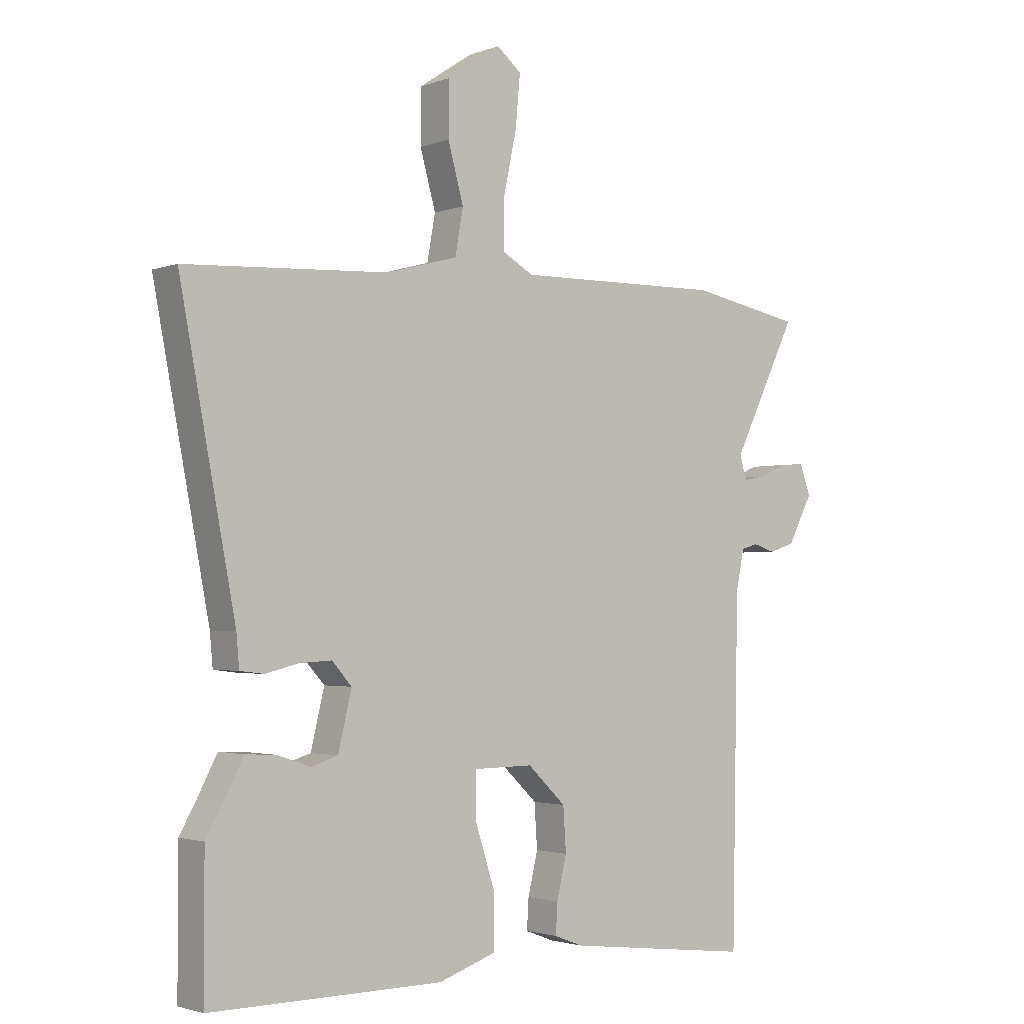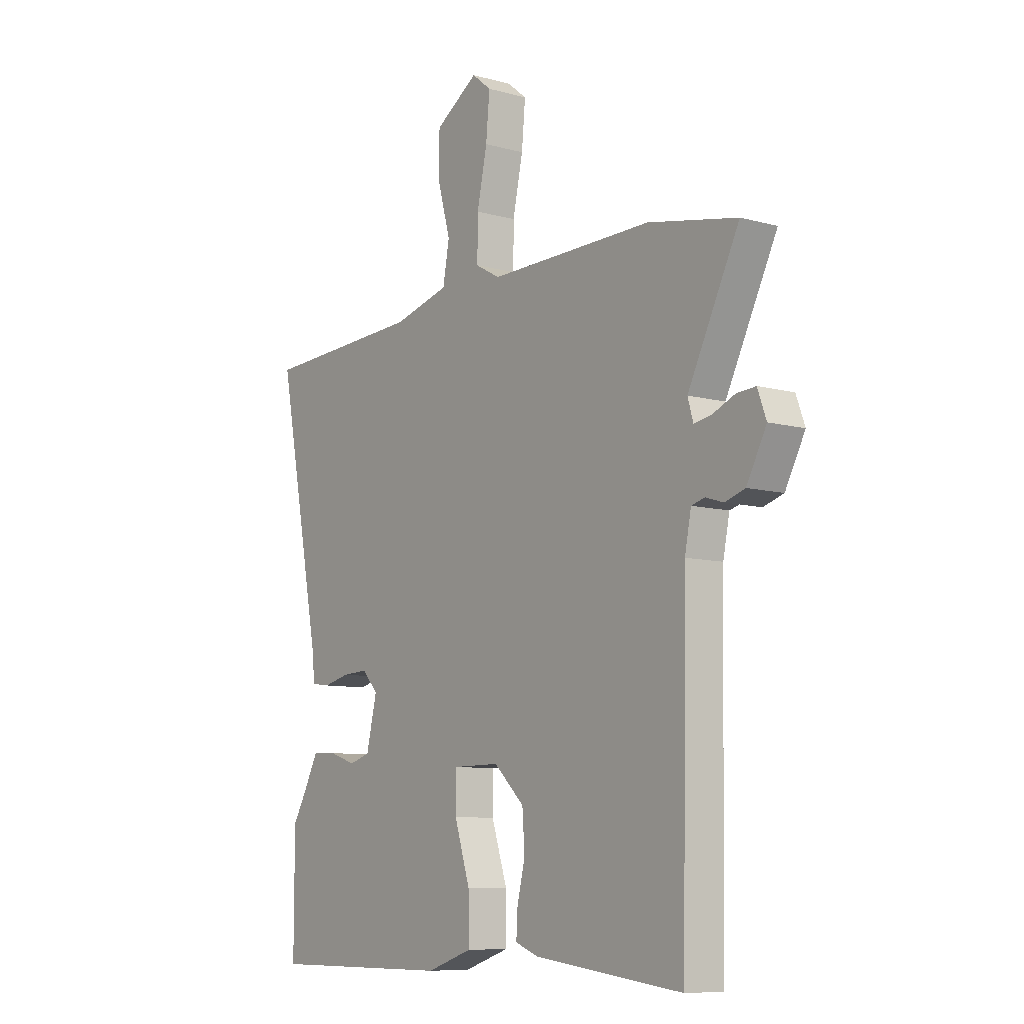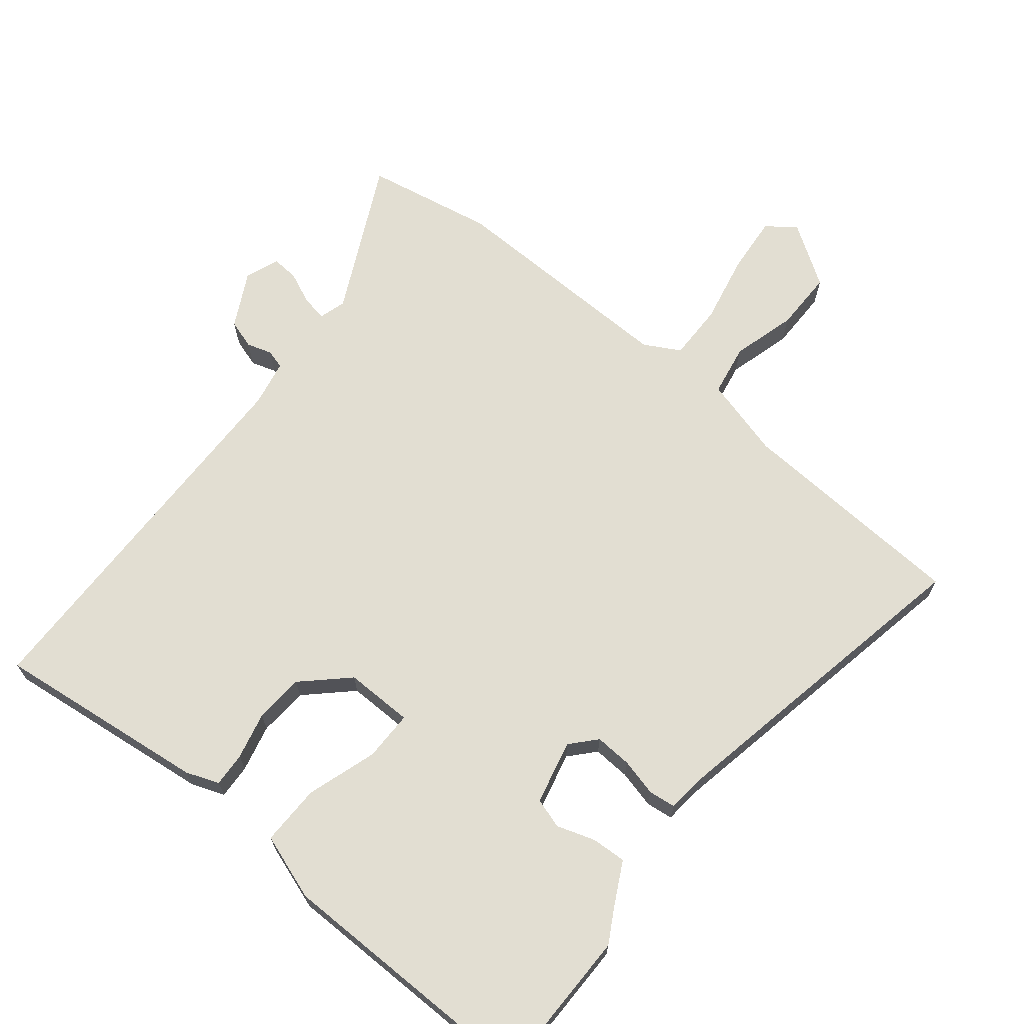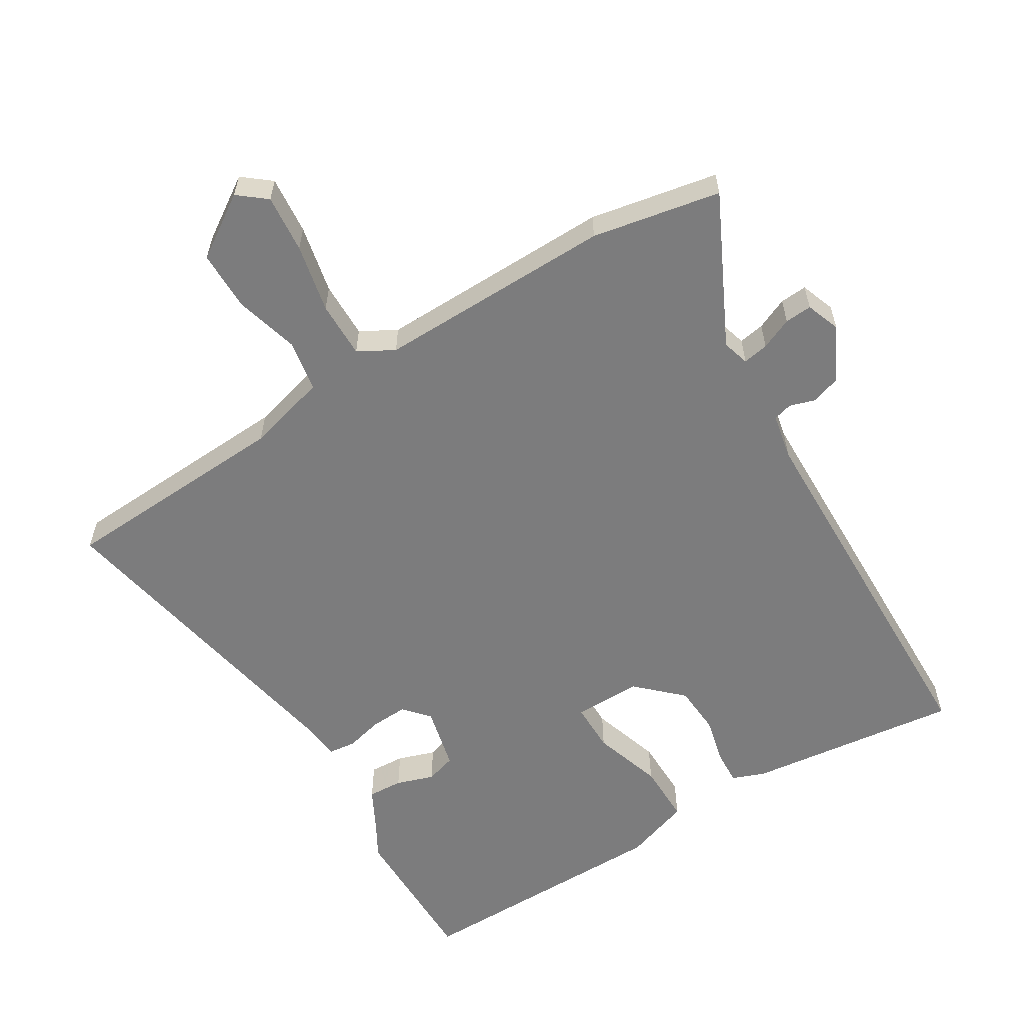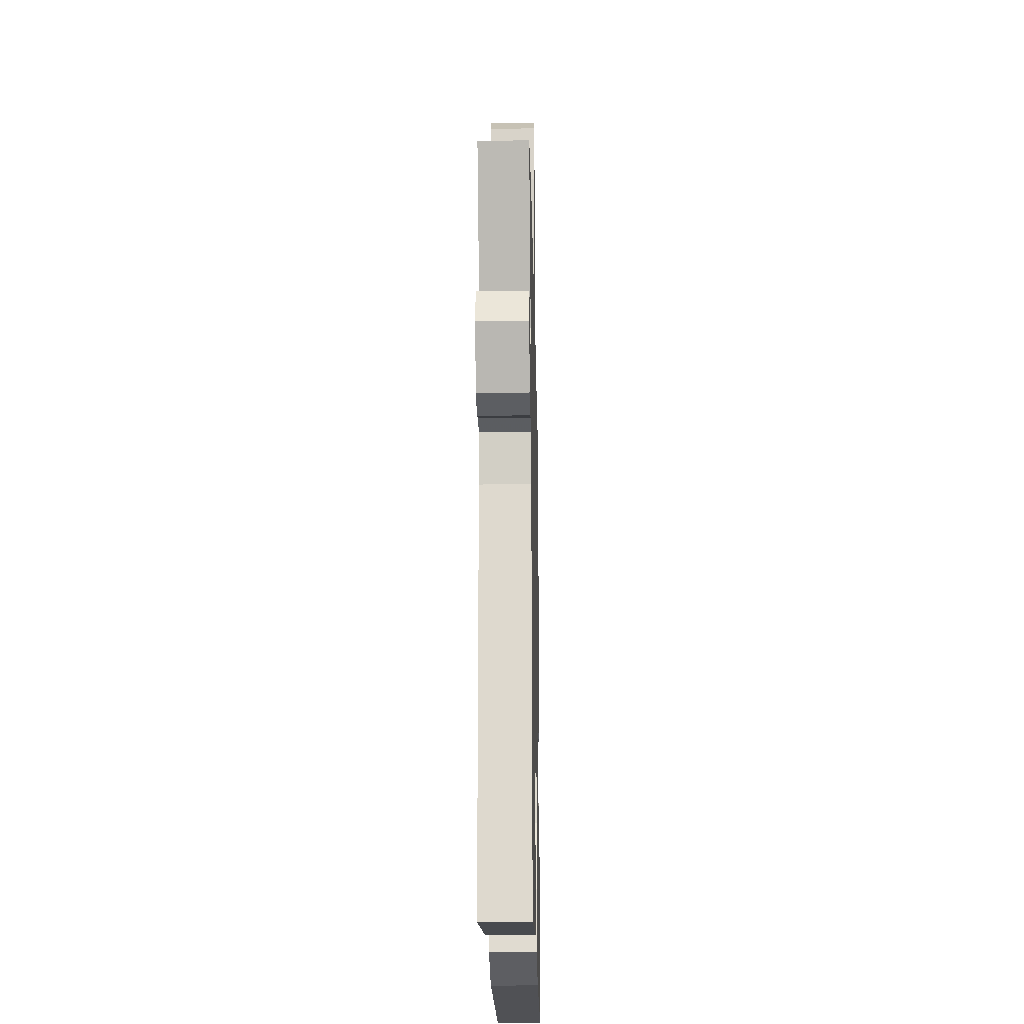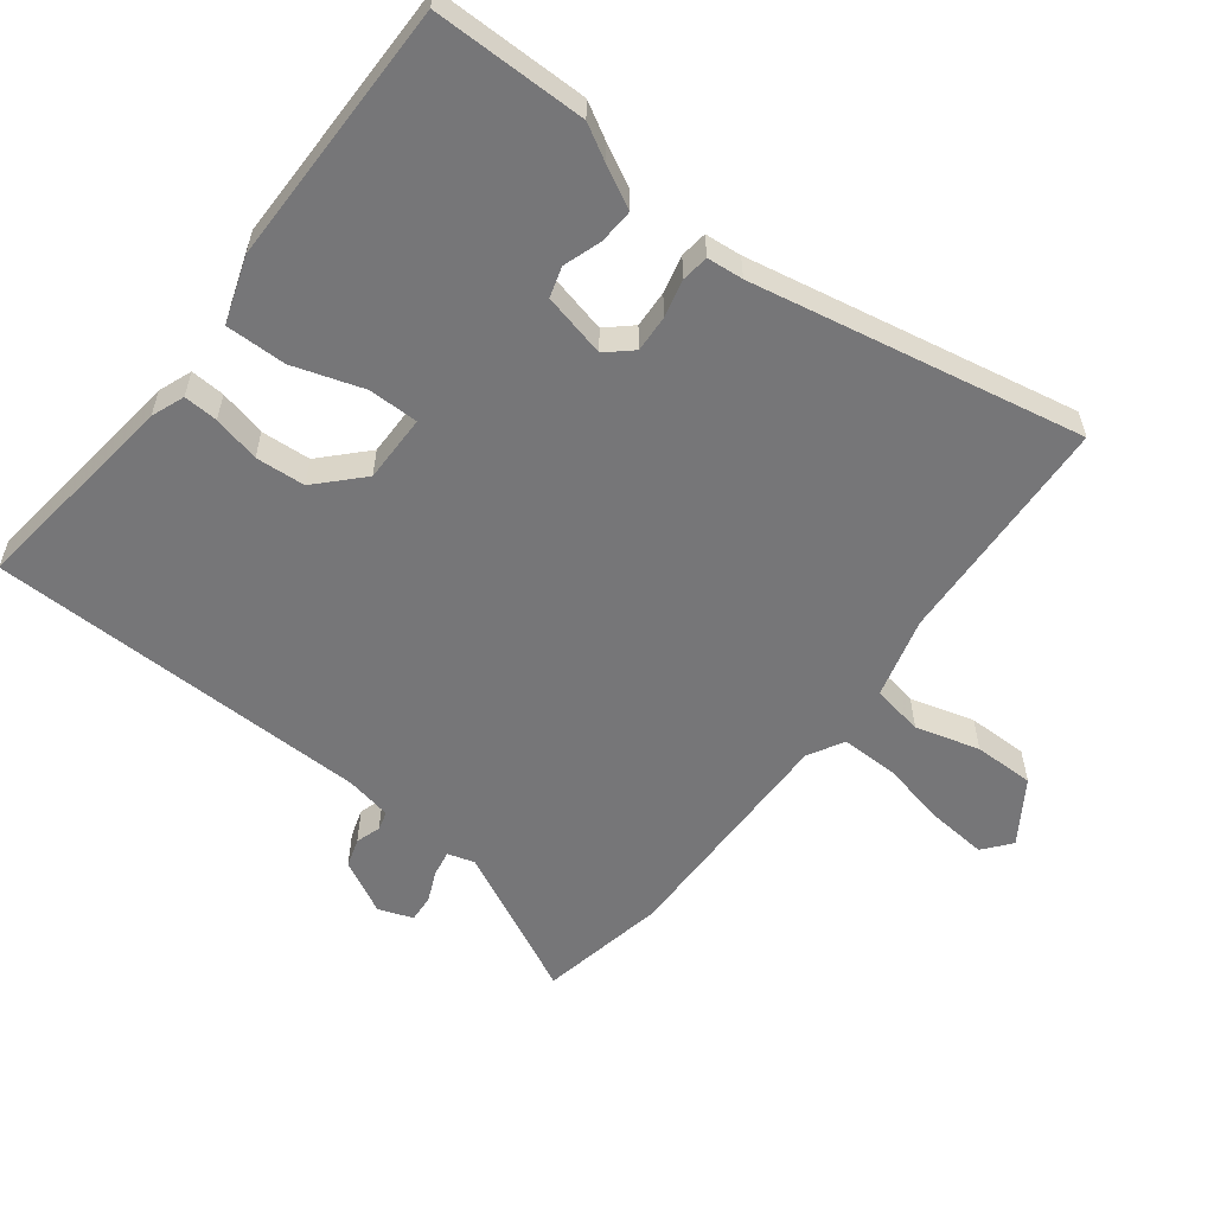
<metadata>
{"format":"obj","ext":"obj","renderer":"f3d","projection":"perspective","resolution":1024,"background":"white","views":[{"elev":-2.2,"azim":-38.5,"up":"+Z"},{"elev":-8.7,"azim":53.3,"up":"+Z"},{"elev":67.9,"azim":-140.9,"up":"+Y"},{"elev":-58.8,"azim":31.4,"up":"+Y"},{"elev":-19.9,"azim":91.2,"up":"+Z"},{"elev":-56.9,"azim":-127.5,"up":"+Y"}]}
</metadata>
<code>
v 0.493 0.07 -0.558
v 0.17 0.07 -0.519
v 0.12 0.07 -0.5
v 0.123 0.07 -0.448
v 0.14 0.07 -0.377
v 0.135 0.07 -0.302
v 0.069 0.07 -0.239
v -0.034 0.07 -0.24
v -0.034 0.07 -0.316
v 0 0.07 -0.422
v 0.001 0.07 -0.514
v -0.099 0.07 -0.548
v -0.5 0.07 -0.55
v -0.5 0.07 -0.318
v -0.47 0.07 -0.265
v -0.437 0.07 -0.202
v -0.384 0.07 -0.205
v -0.327 0.07 -0.224
v -0.281 0.07 -0.21
v -0.258 0.07 -0.113
v -0.292 0.07 -0.075
v -0.348 0.07 -0.078
v -0.405 0.07 -0.092
v -0.446 0.07 -0.087
v -0.451 0.07 -0.032
v -0.547 0.07 0.468
v -0.195 0.07 0.487
v -0.073 0.07 0.52
v -0.059 0.07 0.598
v -0.086 0.07 0.695
v -0.086 0.07 0.787
v 0.008 0.07 0.849
v 0.05 0.07 0.815
v 0.042 0.07 0.727
v 0.02 0.07 0.623
v 0.019 0.07 0.537
v 0.073 0.07 0.507
v 0.431 0.07 0.513
v 0.625 0.07 0.476
v 0.513 0.07 0.249
v 0.525 0.07 0.208
v 0.564 0.07 0.215
v 0.612 0.07 0.236
v 0.653 0.07 0.239
v 0.672 0.07 0.187
v 0.629 0.07 0.105
v 0.585 0.07 0.091
v 0.547 0.07 0.103
v 0.518 0.07 0.095
v 0.504 0.07 0.025
v 0.493 0 -0.558
v 0.17 0 -0.519
v 0.12 0 -0.5
v 0.123 0 -0.448
v 0.14 0 -0.377
v 0.135 0 -0.302
v 0.069 0 -0.239
v -0.034 0 -0.24
v -0.034 0 -0.316
v 0 0 -0.422
v 0.001 0 -0.514
v -0.099 0 -0.548
v -0.5 0 -0.55
v -0.5 0 -0.318
v -0.47 0 -0.265
v -0.437 0 -0.202
v -0.384 0 -0.205
v -0.327 0 -0.224
v -0.281 0 -0.21
v -0.258 0 -0.113
v -0.292 0 -0.075
v -0.348 0 -0.078
v -0.405 0 -0.092
v -0.446 0 -0.087
v -0.451 0 -0.032
v -0.547 0 0.468
v -0.195 0 0.487
v -0.073 0 0.52
v -0.059 0 0.598
v -0.086 0 0.695
v -0.086 0 0.787
v 0.008 0 0.849
v 0.05 0 0.815
v 0.042 0 0.727
v 0.02 0 0.623
v 0.019 0 0.537
v 0.073 0 0.507
v 0.431 0 0.513
v 0.625 0 0.476
v 0.513 0 0.249
v 0.525 0 0.208
v 0.564 0 0.215
v 0.612 0 0.236
v 0.653 0 0.239
v 0.672 0 0.187
v 0.629 0 0.105
v 0.585 0 0.091
v 0.547 0 0.103
v 0.518 0 0.095
v 0.504 0 0.025
f 45 46 47 48
f 45 48 49
f 42 43 44 45
f 41 42 45 49
f 40 41 49 50
f 37 38 39 40
f 36 37 40 50
f 32 33 34 35
f 32 35 36
f 29 30 31 32
f 28 29 32 36
f 27 28 36 50
f 25 26 27 50
f 22 23 24 25
f 21 22 25 50
f 15 16 17 18
f 13 14 15 18
f 13 18 19
f 12 13 19
f 9 10 11 12
f 8 9 12 19
f 7 8 19 20
f 2 3 4 5
f 2 5 6
f 1 2 6
f 50 1 6 7
f 7 20 21 50
f 98 97 96 95
f 99 98 95
f 95 94 93 92
f 99 95 92 91
f 100 99 91 90
f 90 89 88 87
f 100 90 87 86
f 85 84 83 82
f 86 85 82
f 82 81 80 79
f 86 82 79 78
f 100 86 78 77
f 100 77 76 75
f 75 74 73 72
f 100 75 72 71
f 68 67 66 65
f 68 65 64 63
f 69 68 63
f 69 63 62
f 62 61 60 59
f 69 62 59 58
f 70 69 58 57
f 55 54 53 52
f 56 55 52
f 56 52 51
f 57 56 51 100
f 100 71 70 57
f 1 51 52 2
f 2 52 53 3
f 3 53 54 4
f 4 54 55 5
f 5 55 56 6
f 6 56 57 7
f 7 57 58 8
f 8 58 59 9
f 9 59 60 10
f 10 60 61 11
f 11 61 62 12
f 12 62 63 13
f 13 63 64 14
f 14 64 65 15
f 15 65 66 16
f 16 66 67 17
f 17 67 68 18
f 18 68 69 19
f 19 69 70 20
f 20 70 71 21
f 21 71 72 22
f 22 72 73 23
f 23 73 74 24
f 24 74 75 25
f 25 75 76 26
f 26 76 77 27
f 27 77 78 28
f 28 78 79 29
f 29 79 80 30
f 30 80 81 31
f 31 81 82 32
f 32 82 83 33
f 33 83 84 34
f 34 84 85 35
f 35 85 86 36
f 36 86 87 37
f 37 87 88 38
f 38 88 89 39
f 39 89 90 40
f 40 90 91 41
f 41 91 92 42
f 42 92 93 43
f 43 93 94 44
f 44 94 95 45
f 45 95 96 46
f 46 96 97 47
f 47 97 98 48
f 48 98 99 49
f 49 99 100 50
f 50 100 51 1

</code>
